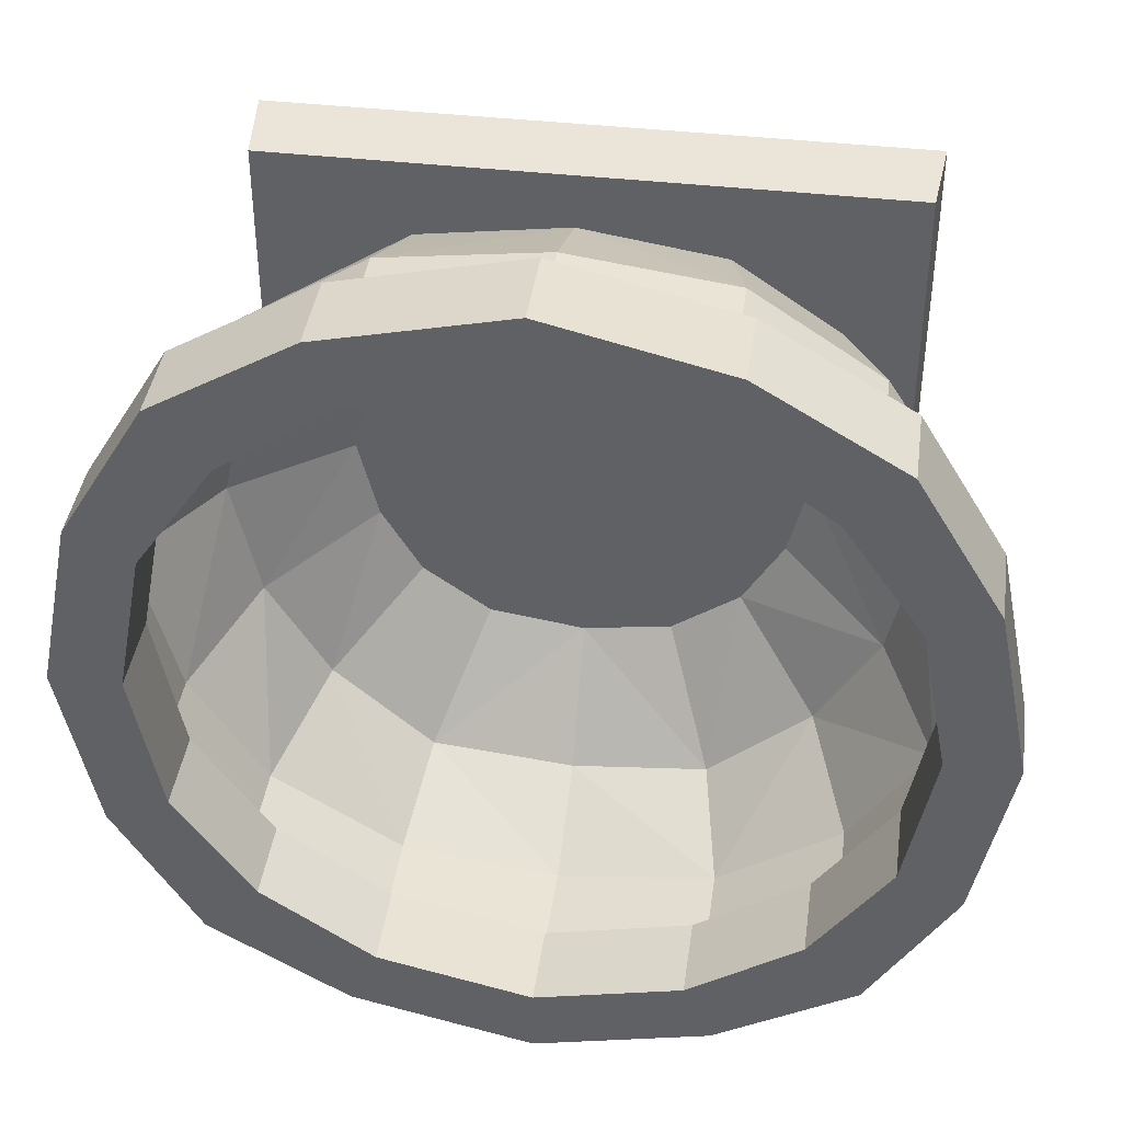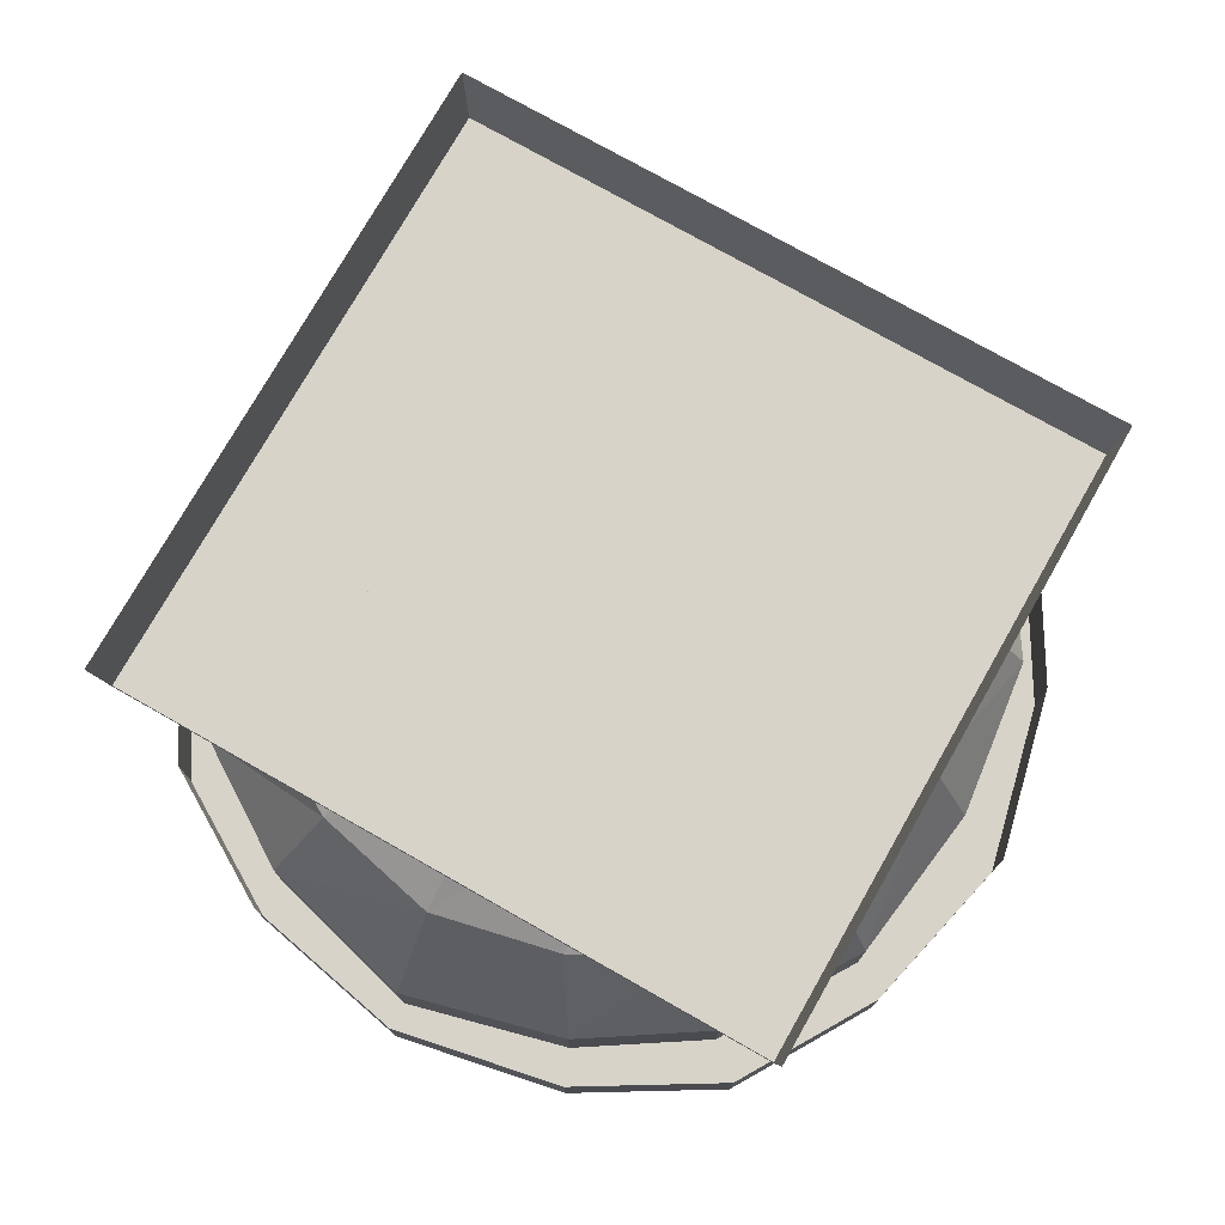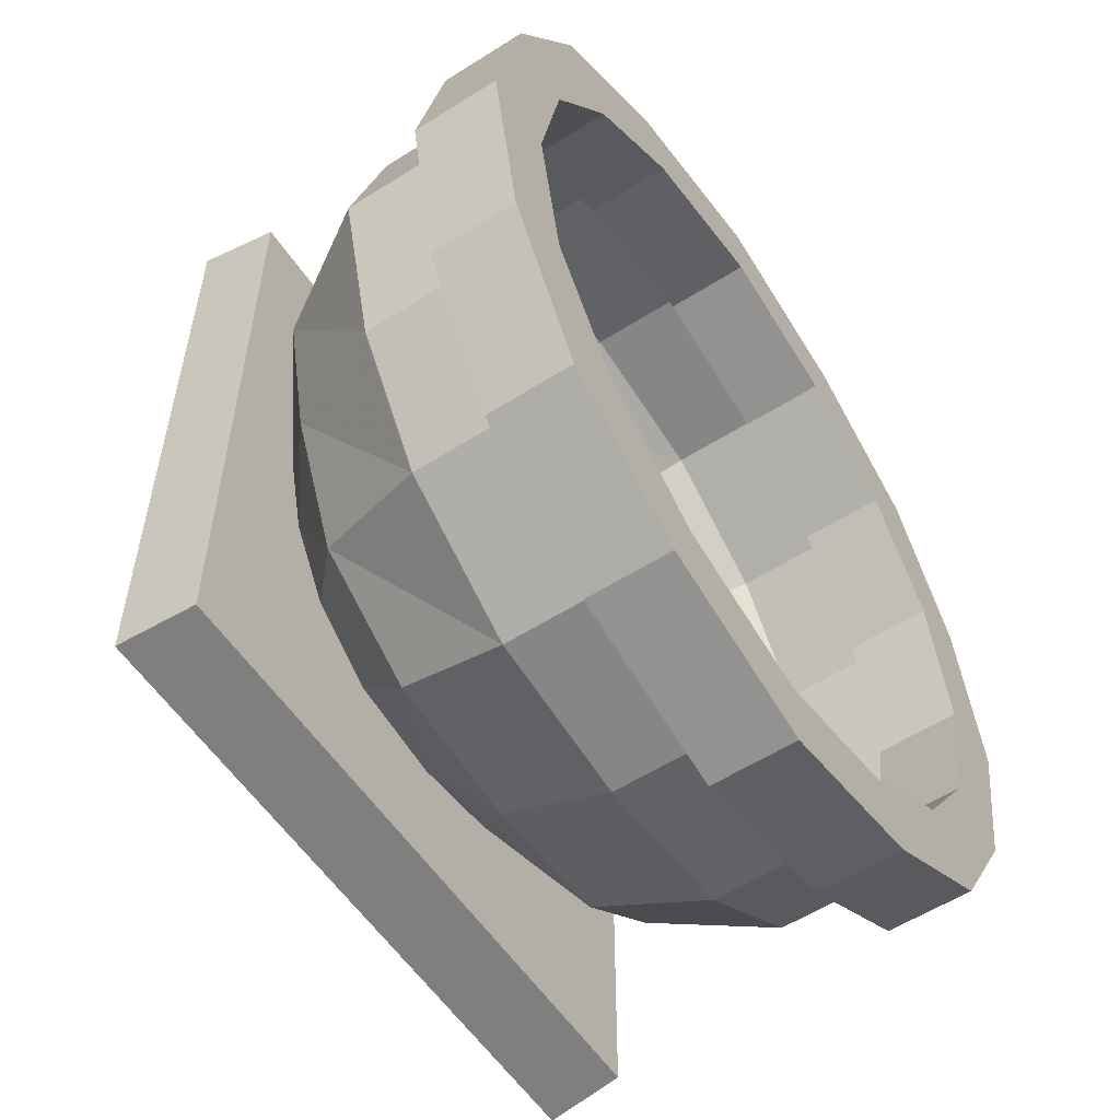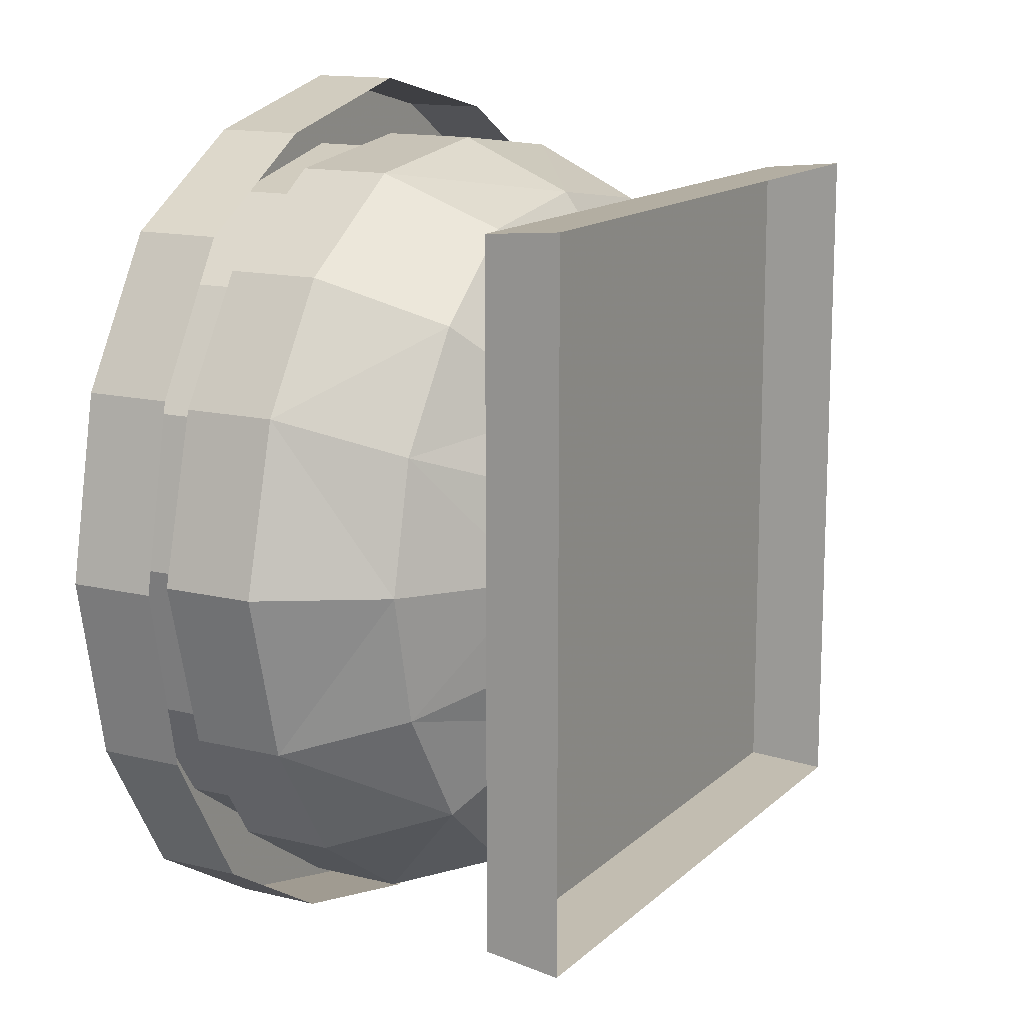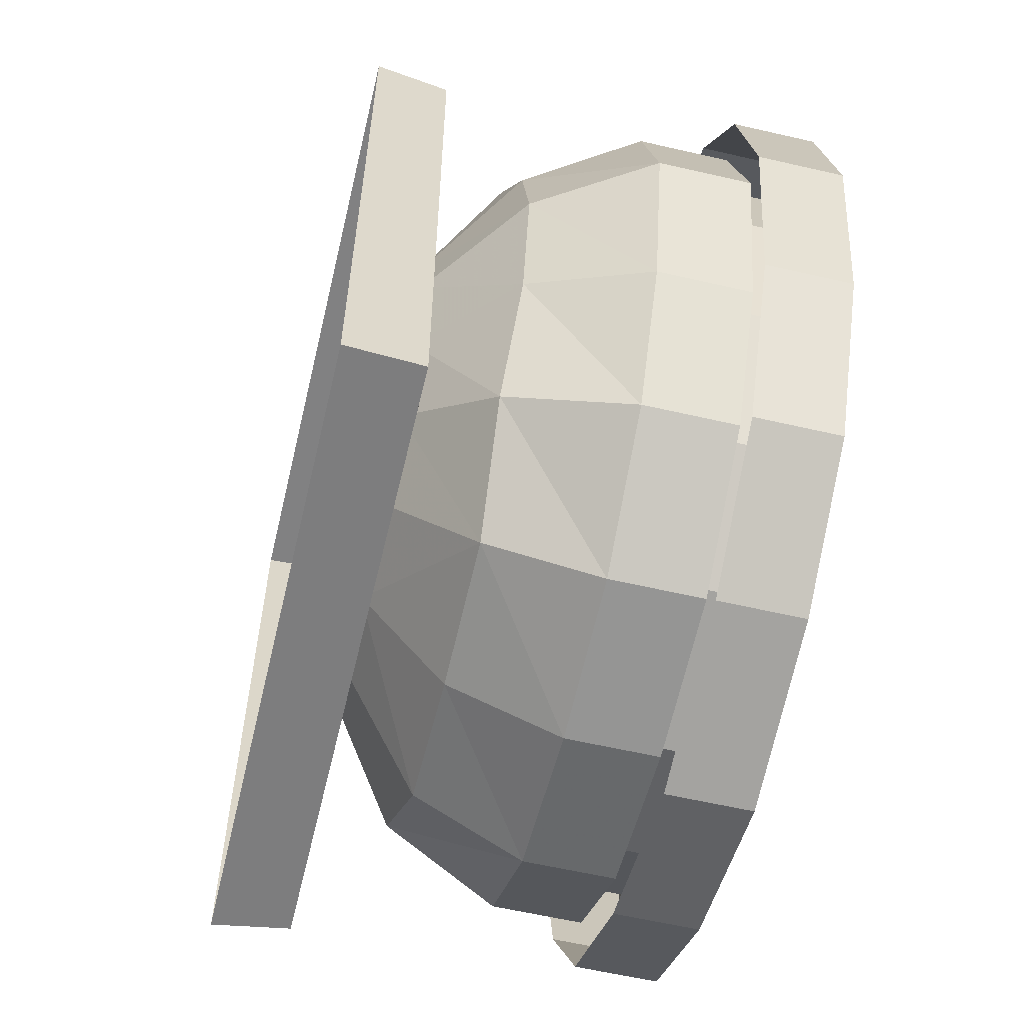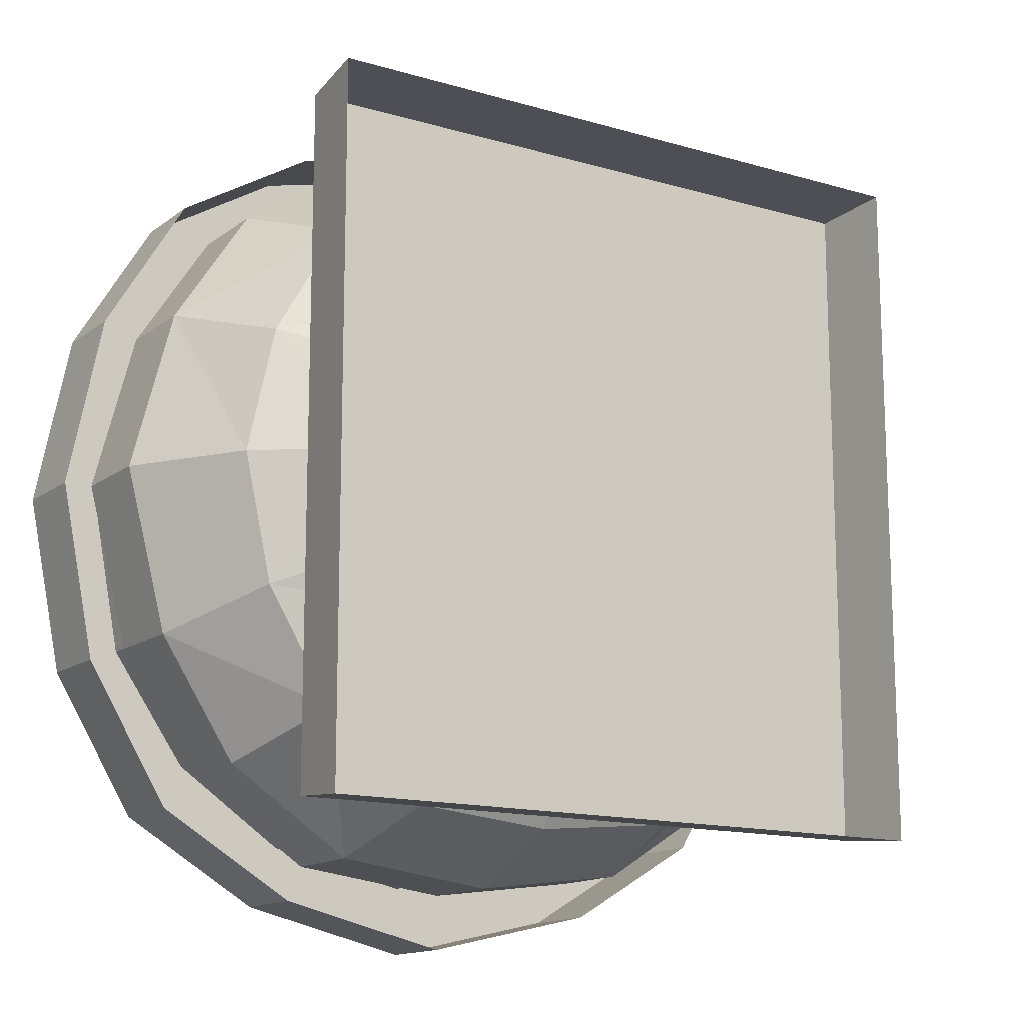
<metadata>
{"format":"obj","ext":"obj","renderer":"f3d","projection":"perspective","resolution":1024,"background":"white","views":[{"elev":40.7,"azim":8.0,"up":"+Z"},{"elev":75.8,"azim":-60.4,"up":"+Y"},{"elev":-56.6,"azim":-56.5,"up":"+Z"},{"elev":14.0,"azim":118.6,"up":"+Z"},{"elev":-60.0,"azim":-103.3,"up":"+Z"},{"elev":-14.3,"azim":147.2,"up":"+Z"}]}
</metadata>
<code>
v 0.3516 -0.08594 0.3672
v -0.3516 -0.08594 0.3672
v -0.3516 -0.08594 -0.3828
v 0.3516 -0.08594 -0.3828
v 0.3594 0 0.375
v -0.3594 0 0.375
v -0.3594 0 -0.3906
v 0.3594 0 -0.3906
v 0.2734 -0.1719 -0.2734
v 0.3438 -0.1797 -0.1484
v 0.4062 -0.3047 -0.1875
v 0.3203 -0.3047 -0.3203
v 0.1797 -0.3047 -0.4141
v 0.1562 -0.1797 -0.3672
v 0.1797 -0.08594 -0.1797
v 0.2266 -0.08594 -0.1016
v 0.25 -0.08594 -0.007812
v 0.375 -0.1797 -0.007812
v 0.4531 -0.3047 -0.007812
v 0.4062 -0.3438 -0.1875
v 0.3203 -0.3438 -0.3203
v 0.1797 -0.3438 -0.4141
v 0 -0.3047 -0.4375
v 0 -0.1797 -0.3828
v 0 -0.08594 -0.25
v 0.1016 -0.08594 -0.2344
v -0.1094 -0.08594 0.2188
v -0.1875 -0.08594 0.1719
v -0.2812 -0.1719 0.2578
v -0.1641 -0.1797 0.3438
v 0 -0.08594 0.2344
v 0 -0.1797 0.3672
v 0.1562 -0.1797 0.3438
v 0.1016 -0.08594 0.2188
v 0.1797 -0.08594 0.1641
v 0.2734 -0.1719 0.2578
v 0.3438 -0.1797 0.1328
v 0.2266 -0.08594 0.08594
v 0.4062 -0.3047 0.1719
v 0.4062 -0.3438 0.1719
v 0.4531 -0.3438 -0.007812
v 0.4062 -0.375 -0.1875
v 0.3203 -0.375 -0.3203
v 0.1797 -0.375 -0.4141
v 0 -0.3438 -0.4375
v -0.1797 -0.3438 -0.4141
v -0.1797 -0.3047 -0.4141
v -0.1641 -0.1797 -0.3672
v -0.1094 -0.08594 -0.2344
v -0.1875 -0.08594 -0.1797
v -0.2812 -0.1719 -0.2734
v -0.2344 -0.08594 -0.1016
v -0.3516 -0.1797 -0.1484
v -0.2578 -0.08594 -0.007812
v -0.3828 -0.1797 -0.007812
v -0.2344 -0.08594 0.08594
v -0.3516 -0.1797 0.1328
v -0.4141 -0.3047 0.1719
v -0.3281 -0.3047 0.3047
v -0.1797 -0.3047 0.3984
v 0 -0.3047 0.4219
v 0.1797 -0.3047 0.3984
v 0.3203 -0.3047 0.3047
v -0.3281 -0.3047 -0.3203
v -0.4141 -0.3047 -0.1875
v -0.3281 -0.3438 -0.3203
v -0.4141 -0.3438 -0.1875
v -0.4609 -0.3047 -0.007812
v -0.3281 -0.3438 0.3047
v -0.1797 -0.3438 0.3984
v -0.4141 -0.3438 0.1719
v -0.4141 -0.375 0.1719
v -0.3281 -0.375 0.3047
v -0.1797 -0.375 0.3984
v 0 -0.3438 0.4219
v 0.1797 -0.3438 0.3984
v 0.3203 -0.3438 0.3047
v -0.4609 -0.3438 -0.007812
v -0.4141 -0.375 -0.1875
v -0.4609 -0.375 -0.007812
v -0.4609 -0.4062 -0.007812
v -0.4141 -0.4062 0.1719
v -0.3281 -0.4062 0.3047
v -0.1797 -0.4062 0.3984
v 0 -0.375 0.4219
v 0.1797 -0.375 0.3984
v -0.3281 -0.375 -0.3203
v -0.1797 -0.375 -0.4141
v -0.3281 -0.4062 -0.3203
v -0.4141 -0.4062 -0.1875
v 0.3203 -0.375 0.3047
v 0.4062 -0.375 0.1719
v 0.4531 -0.375 -0.007812
v 0.4531 -0.4062 -0.007812
v 0.4062 -0.4062 -0.1875
v 0.3203 -0.4062 -0.3203
v 0.1797 -0.4062 -0.4141
v 0 -0.375 -0.4375
v 0.1797 -0.4062 0.3984
v 0.3203 -0.4062 0.3047
v 0.4062 -0.4062 0.1719
v 0 -0.4062 -0.4375
v -0.1797 -0.4062 -0.4141
v 0 -0.4062 0.4219
v -0.2031 -0.5 -0.4531
v -0.3594 -0.5 -0.3594
v -0.3594 -0.4062 -0.3594
v -0.2031 -0.4062 -0.4531
v 0 -0.4062 -0.5
v 0 -0.5 -0.5
v 0 -0.5 -0.4219
v -0.1719 -0.5 -0.3828
v -0.2969 -0.5 -0.2969
v -0.4531 -0.5 -0.2031
v -0.4531 -0.4062 -0.2031
v -0.4922 -0.4062 -0.007812
v -0.4922 -0.5 -0.007812
v -0.4531 -0.4062 0.1875
v -0.4531 -0.5 0.1875
v -0.3594 -0.4062 0.3438
v -0.3594 -0.5 0.3438
v -0.2031 -0.5 0.4375
v -0.2031 -0.4062 0.4375
v 0 -0.4062 0.4844
v 0 -0.5 0.4844
v 0.1953 -0.4062 0.4375
v 0.1953 -0.5 0.4375
v 0.3516 -0.4062 0.3438
v 0.3516 -0.5 0.3438
v 0.4453 -0.4062 0.1875
v 0.4453 -0.5 0.1875
v 0.4844 -0.4062 -0.007812
v 0.4844 -0.5 -0.007812
v 0.4453 -0.5 -0.2031
v 0.4453 -0.4062 -0.2031
v 0.3516 -0.4062 -0.3594
v 0.3516 -0.5 -0.3594
v 0.1953 -0.5 -0.4531
v 0.1953 -0.4062 -0.4531
v 0.1641 -0.5 -0.3828
v 0.1641 -0.4062 -0.3828
v 0 -0.4062 -0.4219
v -0.1719 -0.4062 -0.3828
v -0.2969 -0.4062 -0.2969
v -0.3828 -0.5 -0.1719
v -0.4141 -0.5 -0.007812
v -0.3828 -0.5 0.1562
v -0.2969 -0.5 0.2812
v -0.1719 -0.5 0.3672
v 0 -0.5 0.4062
v 0.1641 -0.5 0.3672
v 0.2891 -0.5 0.2812
v 0.375 -0.5 0.1562
v 0.4062 -0.5 -0.007812
v 0.375 -0.5 -0.1719
v 0.2891 -0.5 -0.2969
v 0.2891 -0.4062 -0.2969
v -0.4141 -0.4062 -0.007812
v -0.3828 -0.4062 0.1562
v -0.2969 -0.4062 0.2812
v -0.1719 -0.4062 0.3672
v 0 -0.4062 0.4062
v 0.1641 -0.4062 0.3672
v 0.2891 -0.4062 0.2812
v 0.375 -0.4062 0.1562
v 0.4062 -0.4062 -0.007812
v 0.375 -0.4062 -0.1719
v -0.3828 -0.4062 -0.1719
f 1 2 3
f 1 3 4
f 72 80 81
f 72 81 82
f 72 82 73
f 73 82 83
f 73 83 74
f 74 83 84
f 74 84 85
f 87 88 89
f 87 89 79
f 79 89 90
f 79 90 81
f 79 81 80
f 42 93 94
f 42 94 95
f 42 95 43
f 43 95 96
f 43 96 44
f 44 96 97
f 44 97 98
f 91 86 99
f 91 99 100
f 91 100 92
f 92 100 101
f 92 101 93
f 93 101 94
f 97 102 98
f 98 102 88
f 88 102 103
f 88 103 89
f 84 104 85
f 85 104 99
f 85 99 86
f 1 4 5
f 1 5 6
f 1 6 2
f 2 6 7
f 2 7 3
f 3 7 8
f 3 8 4
f 4 8 5
f 20 41 42
f 20 42 21
f 21 42 43
f 21 43 44
f 21 44 22
f 22 44 45
f 69 71 72
f 69 72 73
f 69 73 70
f 70 73 74
f 70 74 75
f 78 67 79
f 78 79 80
f 78 80 71
f 71 80 72
f 74 85 75
f 75 85 86
f 75 86 76
f 87 79 67
f 87 67 66
f 87 66 88
f 77 76 86
f 77 86 91
f 77 91 92
f 77 92 40
f 40 92 41
f 41 92 93
f 41 93 42
f 44 98 45
f 45 98 88
f 45 88 46
f 46 88 66
f 9 10 11
f 9 11 12
f 9 12 13
f 9 13 14
f 9 14 15
f 9 15 10
f 10 15 16
f 10 16 17
f 10 17 18
f 10 18 11
f 11 18 19
f 13 23 24
f 13 24 14
f 14 24 25
f 14 25 26
f 14 26 15
f 27 28 29
f 27 29 30
f 27 30 31
f 31 30 32
f 31 32 33
f 31 33 34
f 34 33 35
f 35 33 36
f 35 36 37
f 35 37 38
f 38 37 17
f 17 37 18
f 18 37 39
f 18 39 19
f 23 47 48
f 23 48 24
f 24 48 25
f 25 48 49
f 49 48 50
f 50 48 51
f 50 51 52
f 52 51 53
f 52 53 54
f 54 53 55
f 54 55 56
f 56 55 57
f 56 57 28
f 28 57 29
f 29 57 58
f 29 58 59
f 29 59 30
f 30 59 60
f 30 60 32
f 32 60 61
f 32 61 62
f 32 62 33
f 33 62 36
f 36 62 63
f 36 63 39
f 36 39 37
f 64 65 53
f 64 53 51
f 64 51 47
f 65 68 55
f 65 55 53
f 68 58 57
f 68 57 55
f 51 48 47
f 105 106 107
f 105 107 108
f 105 108 109
f 105 109 110
f 105 110 111
f 105 111 112
f 105 112 106
f 106 112 113
f 106 113 114
f 106 114 107
f 107 114 115
f 115 114 116
f 116 114 117
f 116 117 118
f 118 117 119
f 118 119 120
f 120 119 121
f 120 121 122
f 120 122 123
f 123 122 124
f 124 122 125
f 124 125 126
f 126 125 127
f 126 127 128
f 128 127 129
f 128 129 130
f 130 129 131
f 130 131 132
f 132 131 133
f 132 133 134
f 132 134 135
f 135 134 136
f 136 134 137
f 136 137 138
f 136 138 139
f 139 138 109
f 109 138 110
f 110 138 140
f 110 140 111
f 111 140 141
f 111 141 142
f 111 142 112
f 112 142 143
f 112 143 113
f 113 143 144
f 113 144 145
f 113 145 114
f 114 145 117
f 117 145 146
f 117 146 119
f 119 146 147
f 119 147 121
f 121 147 148
f 121 148 122
f 122 148 149
f 122 149 125
f 125 149 150
f 125 150 127
f 127 150 151
f 127 151 129
f 129 151 152
f 129 152 131
f 131 152 153
f 131 153 133
f 133 153 154
f 133 154 134
f 134 154 155
f 134 155 137
f 137 155 156
f 137 156 138
f 138 156 140
f 140 156 157
f 140 157 141
f 147 146 158
f 147 158 159
f 147 159 148
f 148 159 160
f 148 160 149
f 149 160 161
f 149 161 150
f 150 161 162
f 150 162 151
f 151 162 163
f 151 163 152
f 152 163 164
f 152 164 153
f 153 164 165
f 153 165 154
f 154 165 166
f 154 166 155
f 155 166 167
f 155 167 156
f 156 167 157
f 146 145 168
f 146 168 158
f 144 168 145
f 11 19 20
f 11 20 12
f 12 20 21
f 12 21 22
f 12 22 13
f 13 22 23
f 19 39 40
f 19 40 41
f 19 41 20
f 22 45 23
f 23 45 46
f 23 46 47
f 64 47 46
f 64 46 66
f 64 66 65
f 65 66 67
f 65 67 68
f 69 70 60
f 69 60 59
f 69 59 71
f 70 75 61
f 70 61 60
f 63 62 76
f 63 76 77
f 63 77 40
f 63 40 39
f 78 71 58
f 78 58 68
f 78 68 67
f 75 76 61
f 61 76 62
f 59 58 71

</code>
